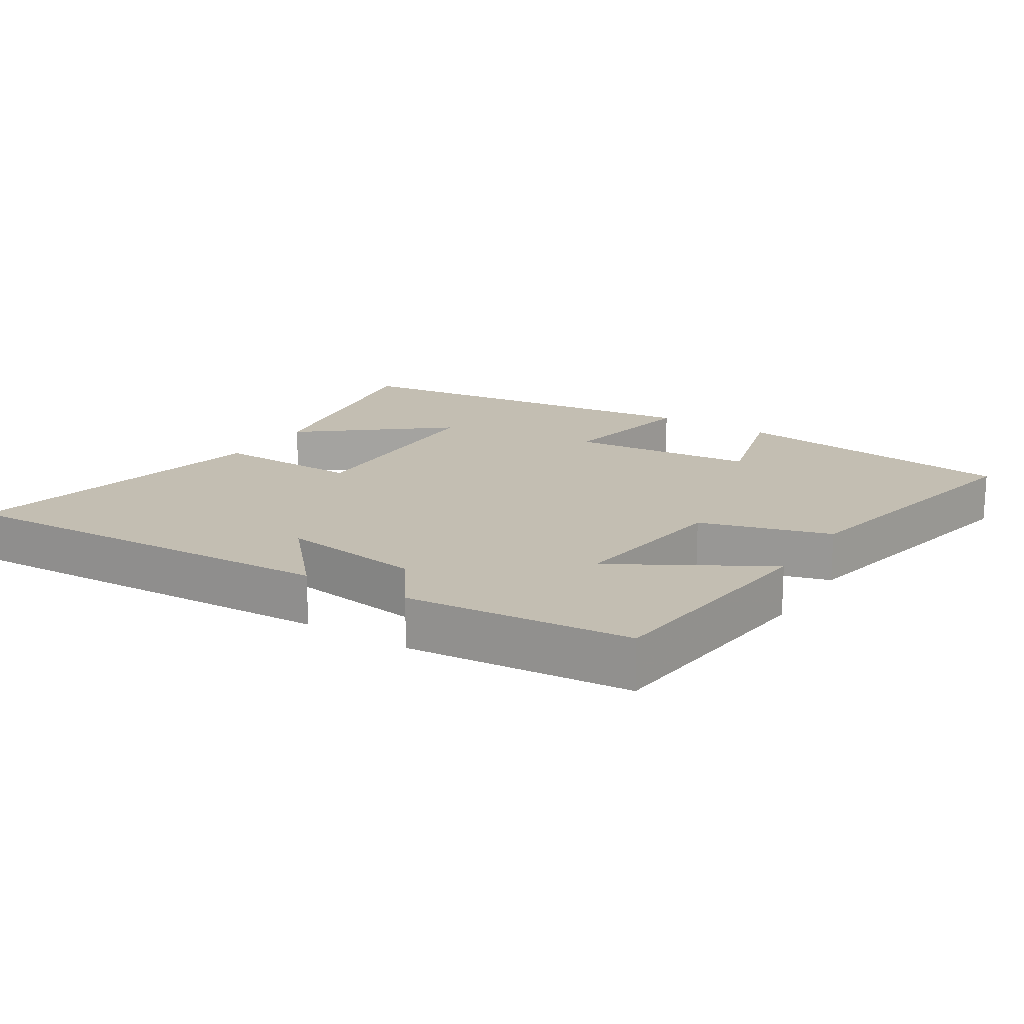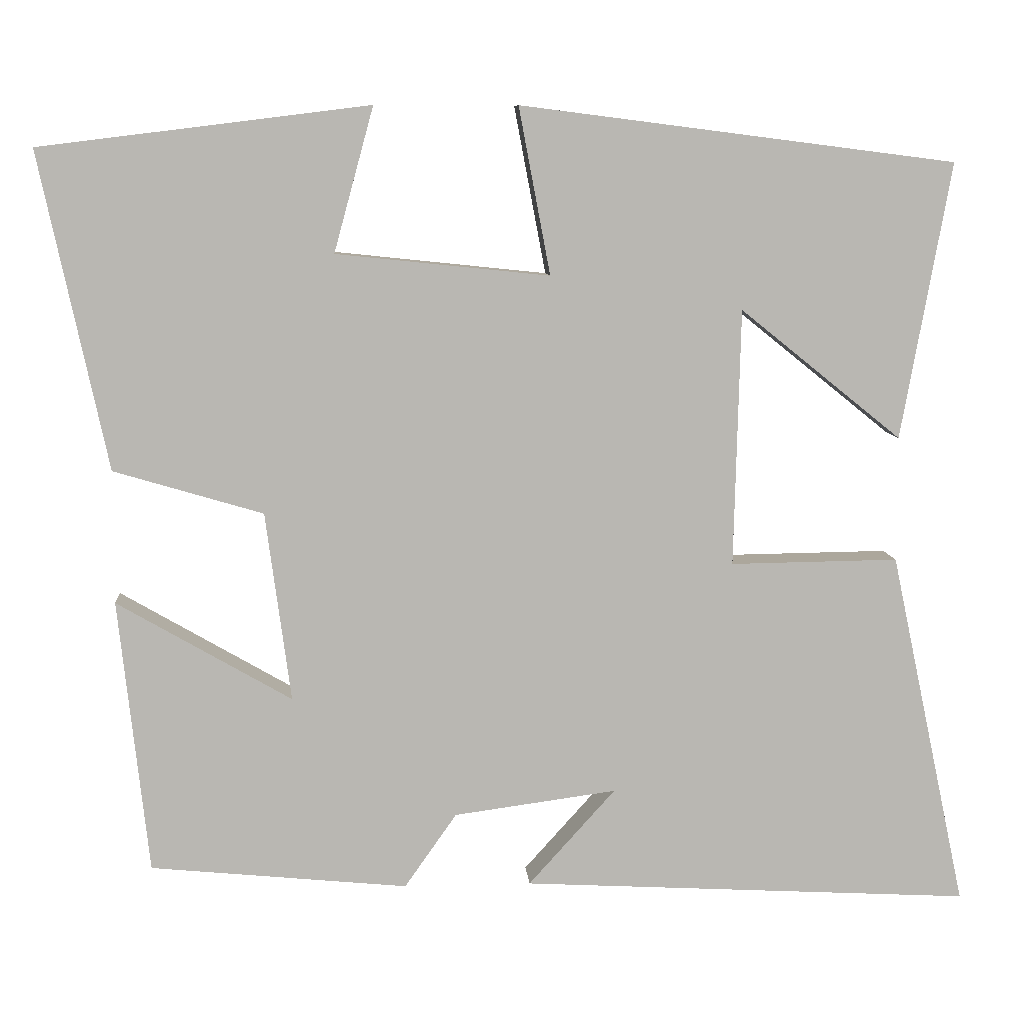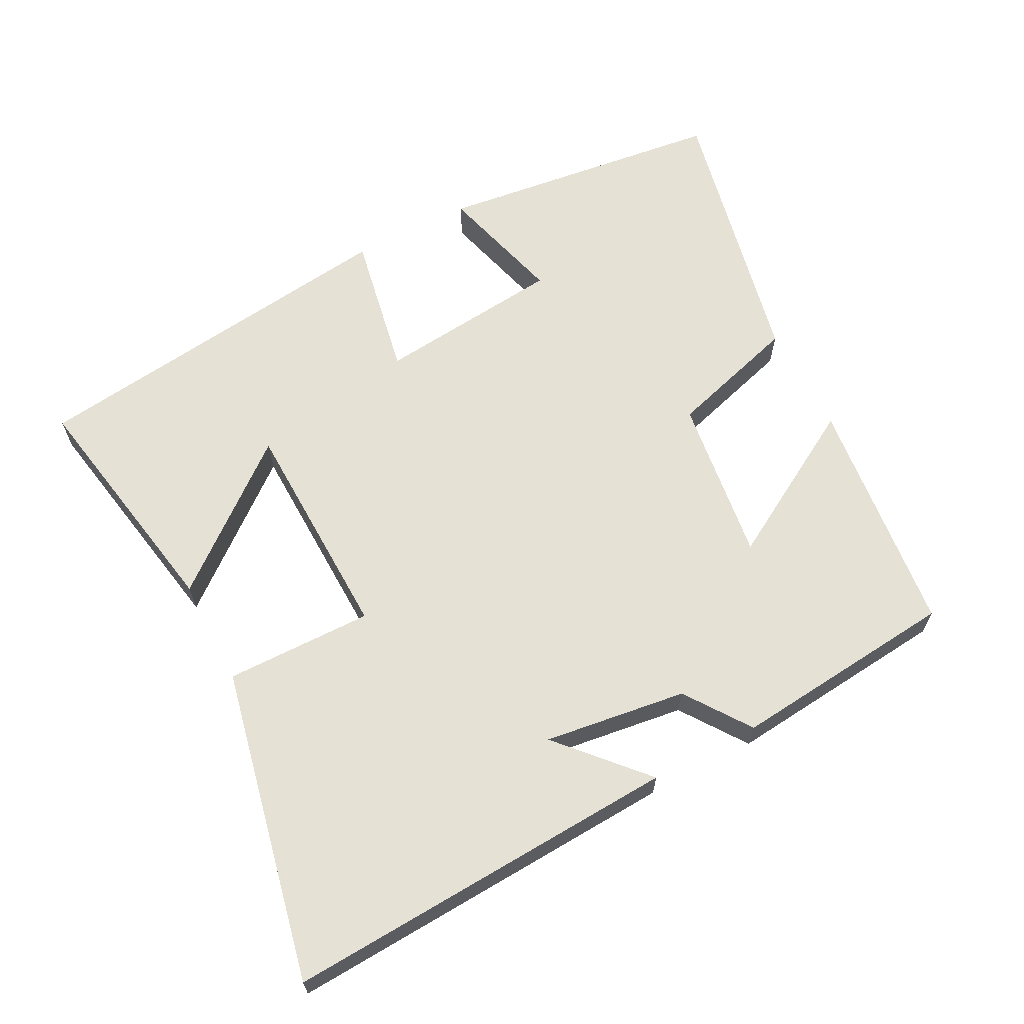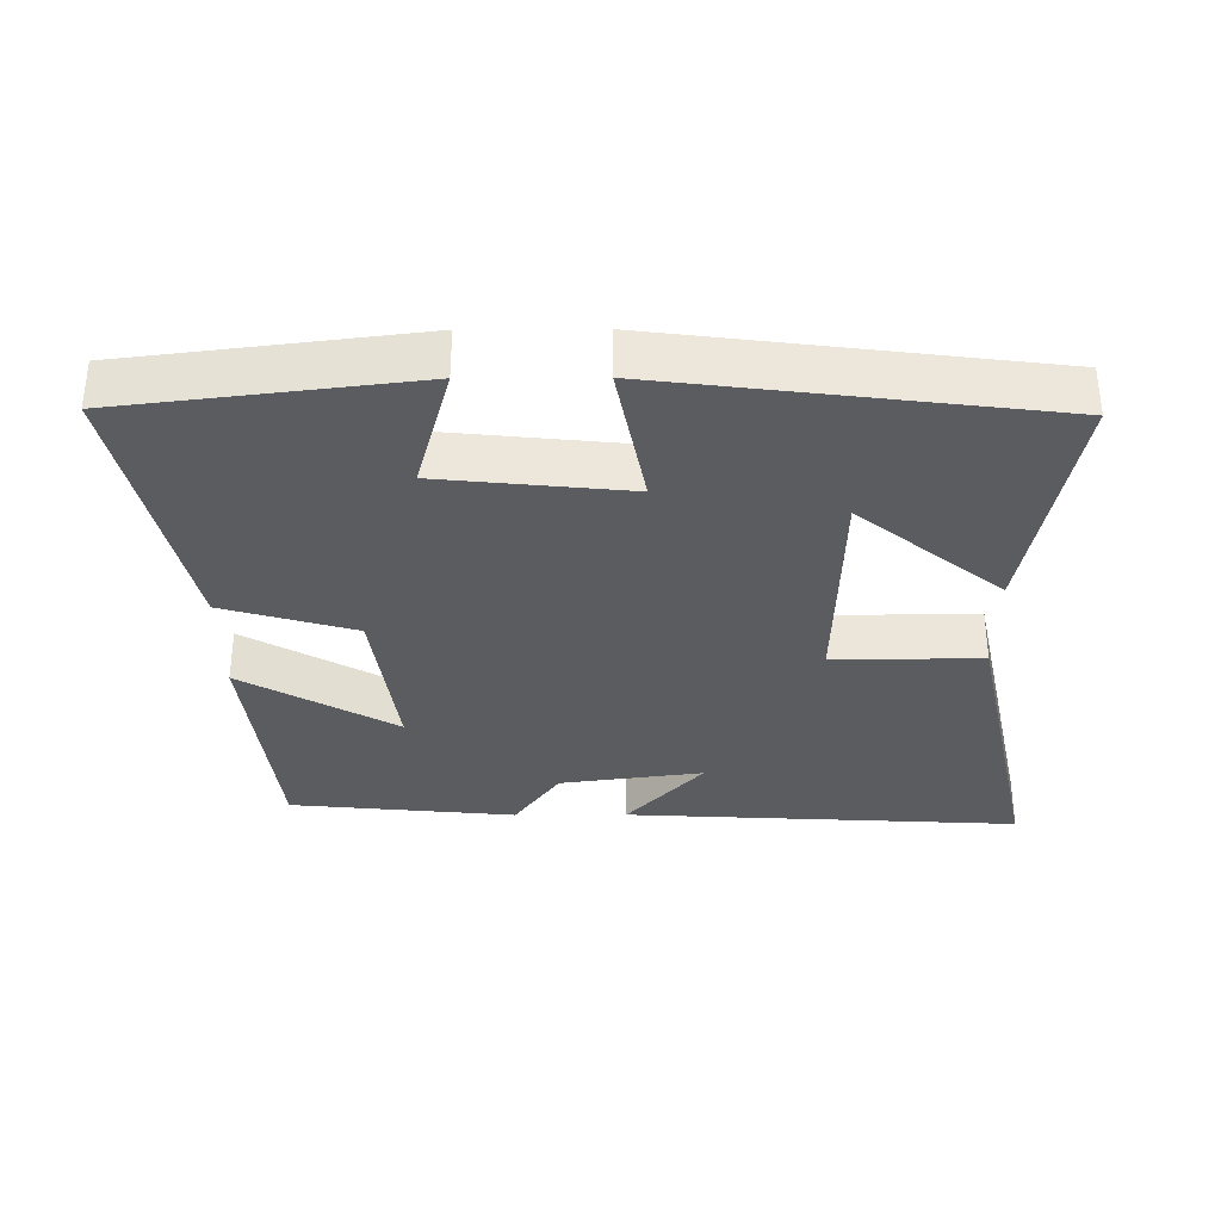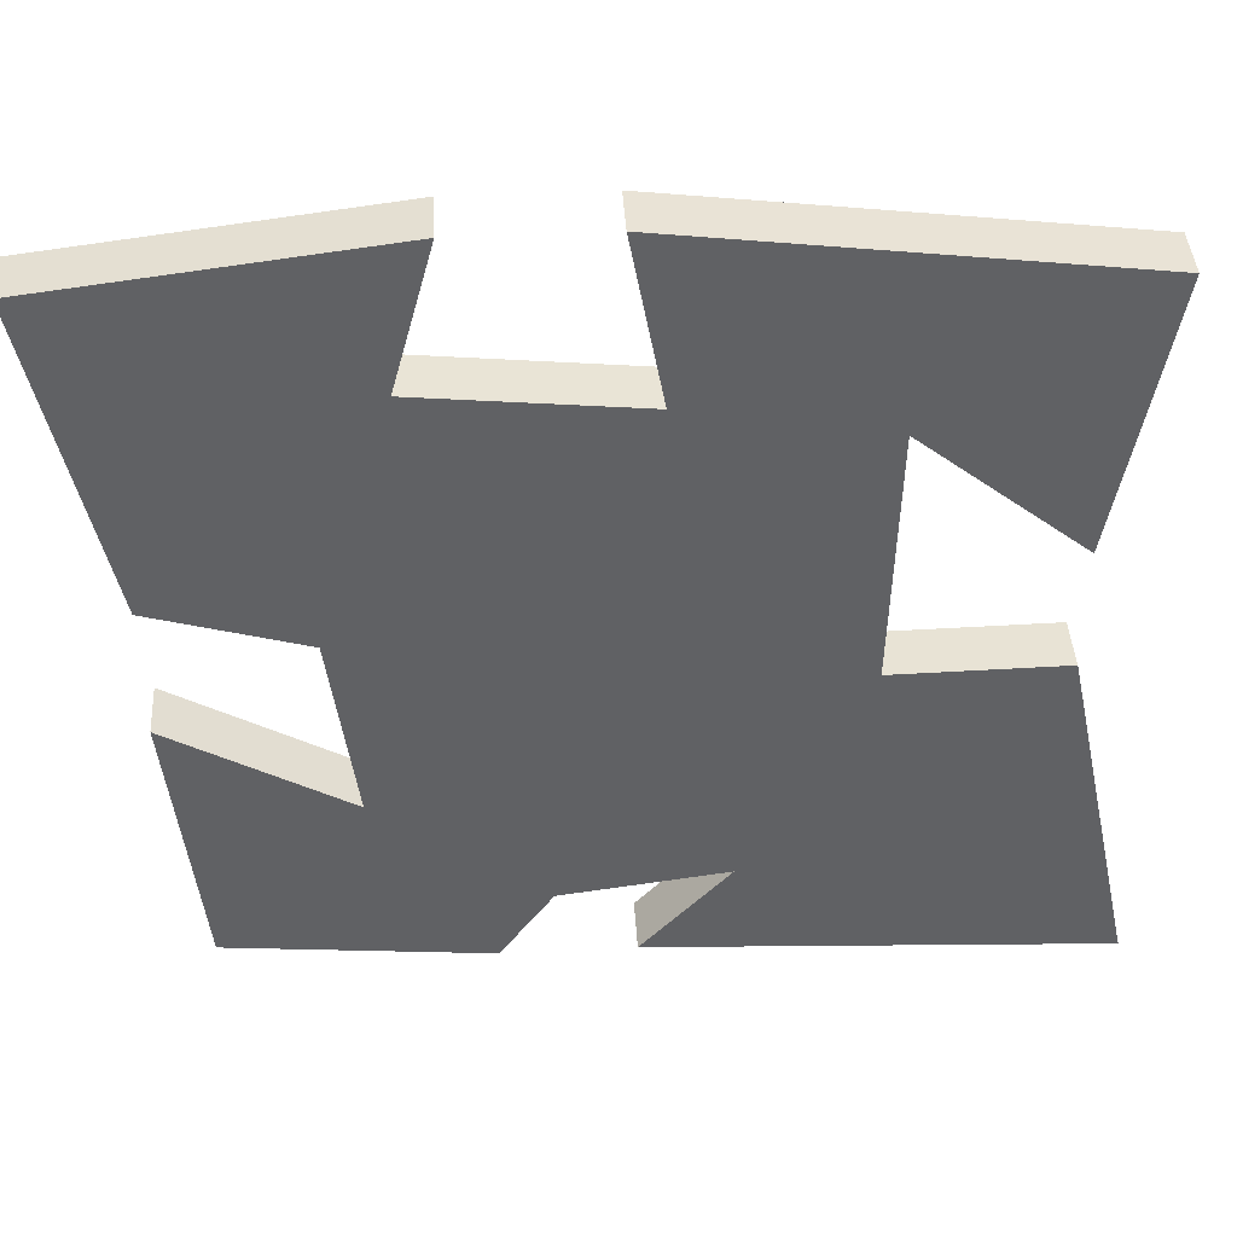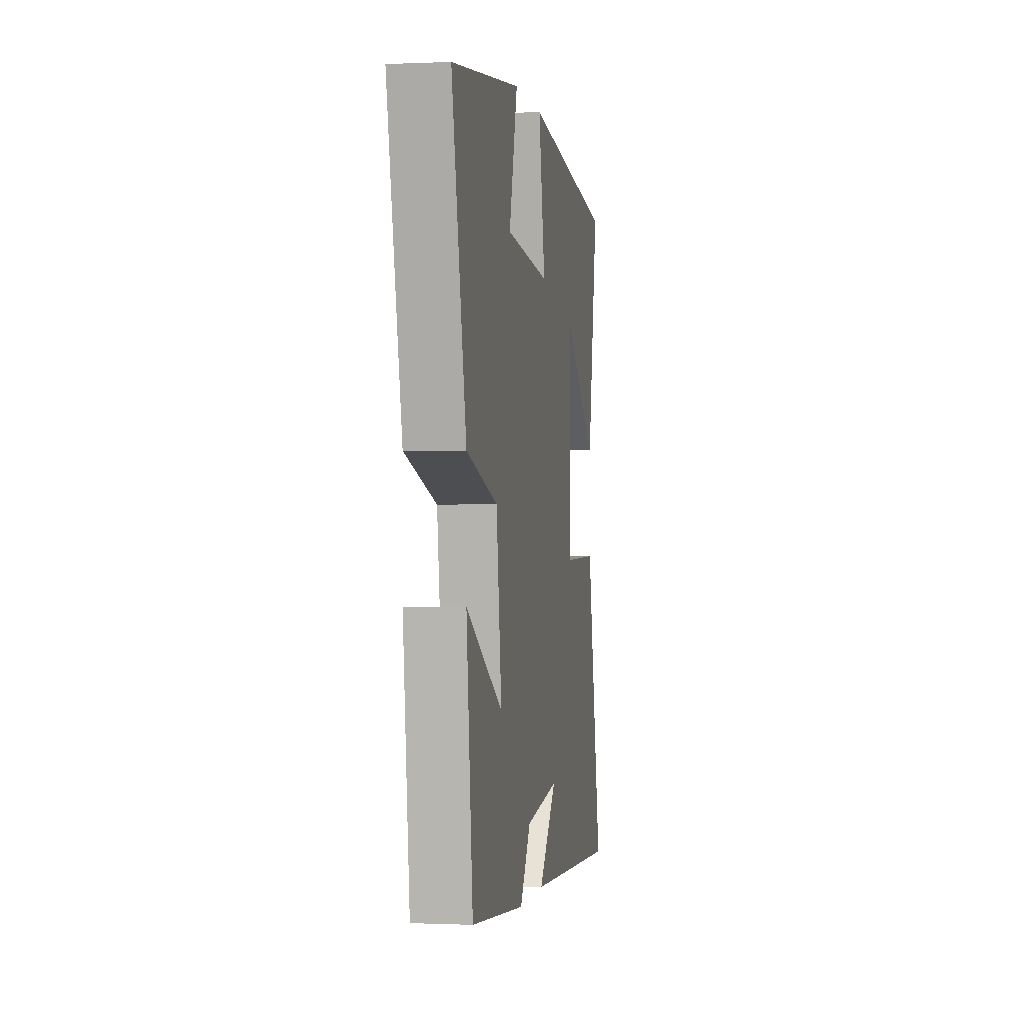
<metadata>
{"format":"obj","ext":"obj","renderer":"f3d","projection":"perspective","resolution":1024,"background":"white","views":[{"elev":17.4,"azim":-147.7,"up":"+Y"},{"elev":8.4,"azim":-4.3,"up":"+Z"},{"elev":64.2,"azim":152.4,"up":"+Y"},{"elev":-33.7,"azim":0.3,"up":"+Y"},{"elev":41.6,"azim":-3.4,"up":"+Z"},{"elev":-0.4,"azim":-80.5,"up":"+Z"}]}
</metadata>
<code>
v -0.462 0.07 -0.468
v -0.5 0.07 -0.121
v -0.279 0.07 -0.249
v -0.311 0.07 -0.009
v -0.5 0.07 0.047
v -0.586 0.07 0.448
v -0.169 0.07 0.5
v -0.219 0.07 0.317
v 0.051 0.07 0.289
v 0.011 0.07 0.5
v 0.563 0.07 0.43
v 0.5 0.07 0.08
v 0.295 0.07 0.245
v 0.287 0.07 -0.081
v 0.5 0.07 -0.078
v 0.597 0.07 -0.531
v 0.026 0.07 -0.5
v 0.136 0.07 -0.378
v -0.07 0.07 -0.406
v -0.136 0.07 -0.5
v -0.462 0 -0.468
v -0.5 0 -0.121
v -0.279 0 -0.249
v -0.311 0 -0.009
v -0.5 0 0.047
v -0.586 0 0.448
v -0.169 0 0.5
v -0.219 0 0.317
v 0.051 0 0.289
v 0.011 0 0.5
v 0.563 0 0.43
v 0.5 0 0.08
v 0.295 0 0.245
v 0.287 0 -0.081
v 0.5 0 -0.078
v 0.597 0 -0.531
v 0.026 0 -0.5
v 0.136 0 -0.378
v -0.07 0 -0.406
v -0.136 0 -0.5
f 1 2 3
f 20 1 3
f 19 20 3
f 18 19 3 4
f 15 16 17 18
f 14 15 18
f 13 14 18 4
f 10 11 12 13
f 9 10 13
f 13 4 5
f 9 13 5
f 8 9 5
f 5 6 7 8
f 23 22 21
f 23 21 40
f 23 40 39
f 24 23 39 38
f 38 37 36 35
f 38 35 34
f 24 38 34 33
f 33 32 31 30
f 33 30 29
f 25 24 33
f 25 33 29
f 25 29 28
f 28 27 26 25
f 1 21 22 2
f 2 22 23 3
f 3 23 24 4
f 4 24 25 5
f 5 25 26 6
f 6 26 27 7
f 7 27 28 8
f 8 28 29 9
f 9 29 30 10
f 10 30 31 11
f 11 31 32 12
f 12 32 33 13
f 13 33 34 14
f 14 34 35 15
f 15 35 36 16
f 16 36 37 17
f 17 37 38 18
f 18 38 39 19
f 19 39 40 20
f 20 40 21 1

</code>
